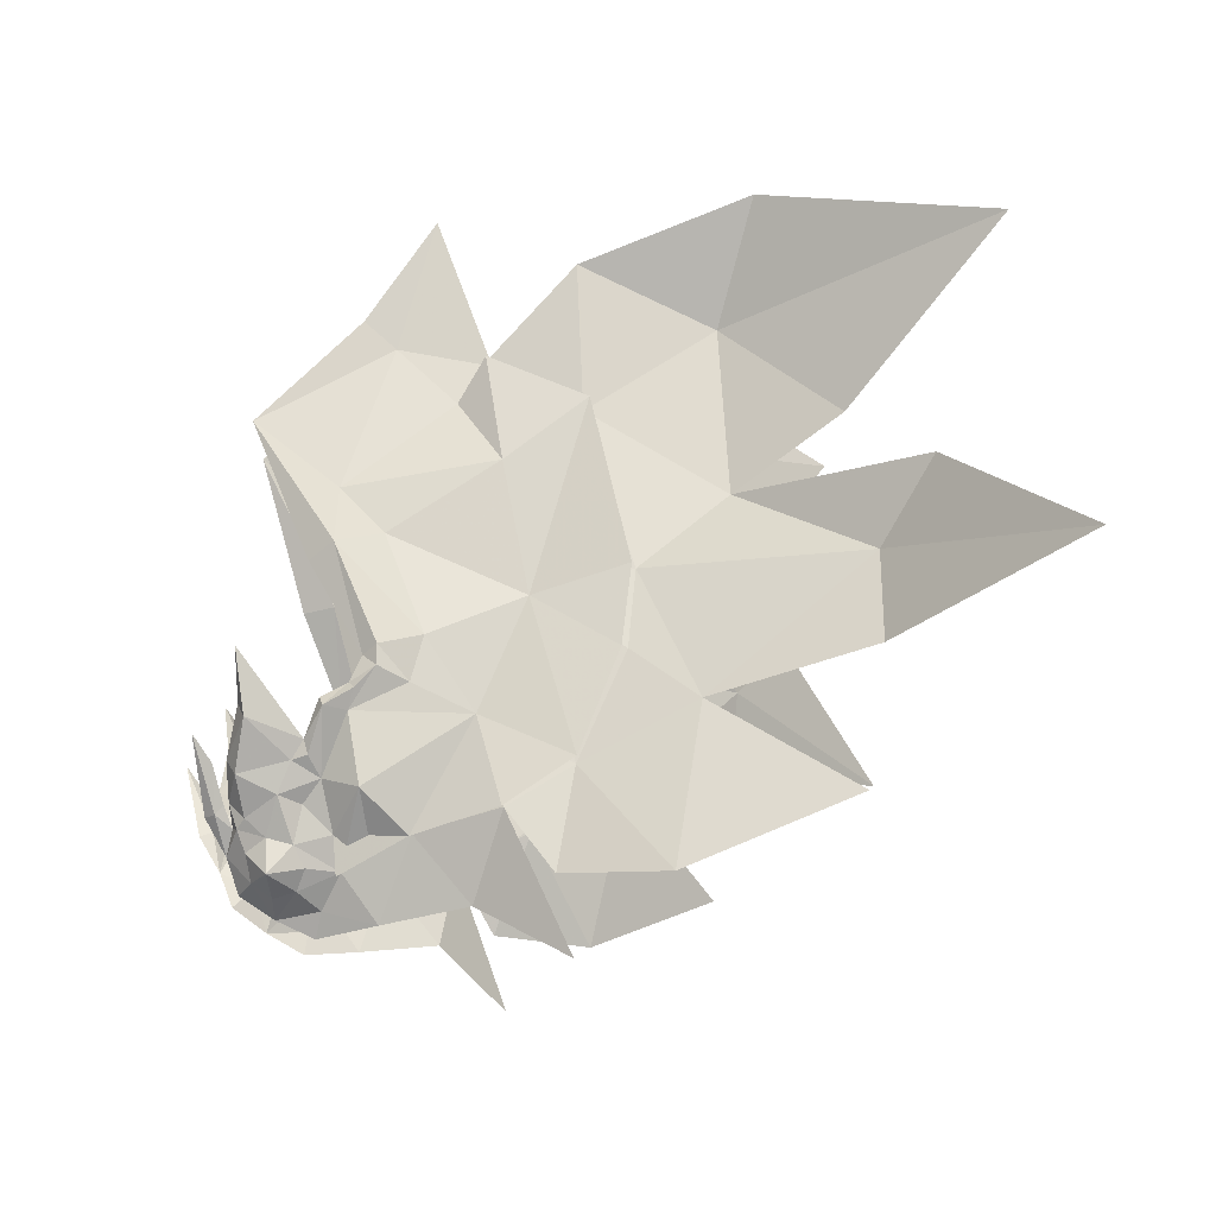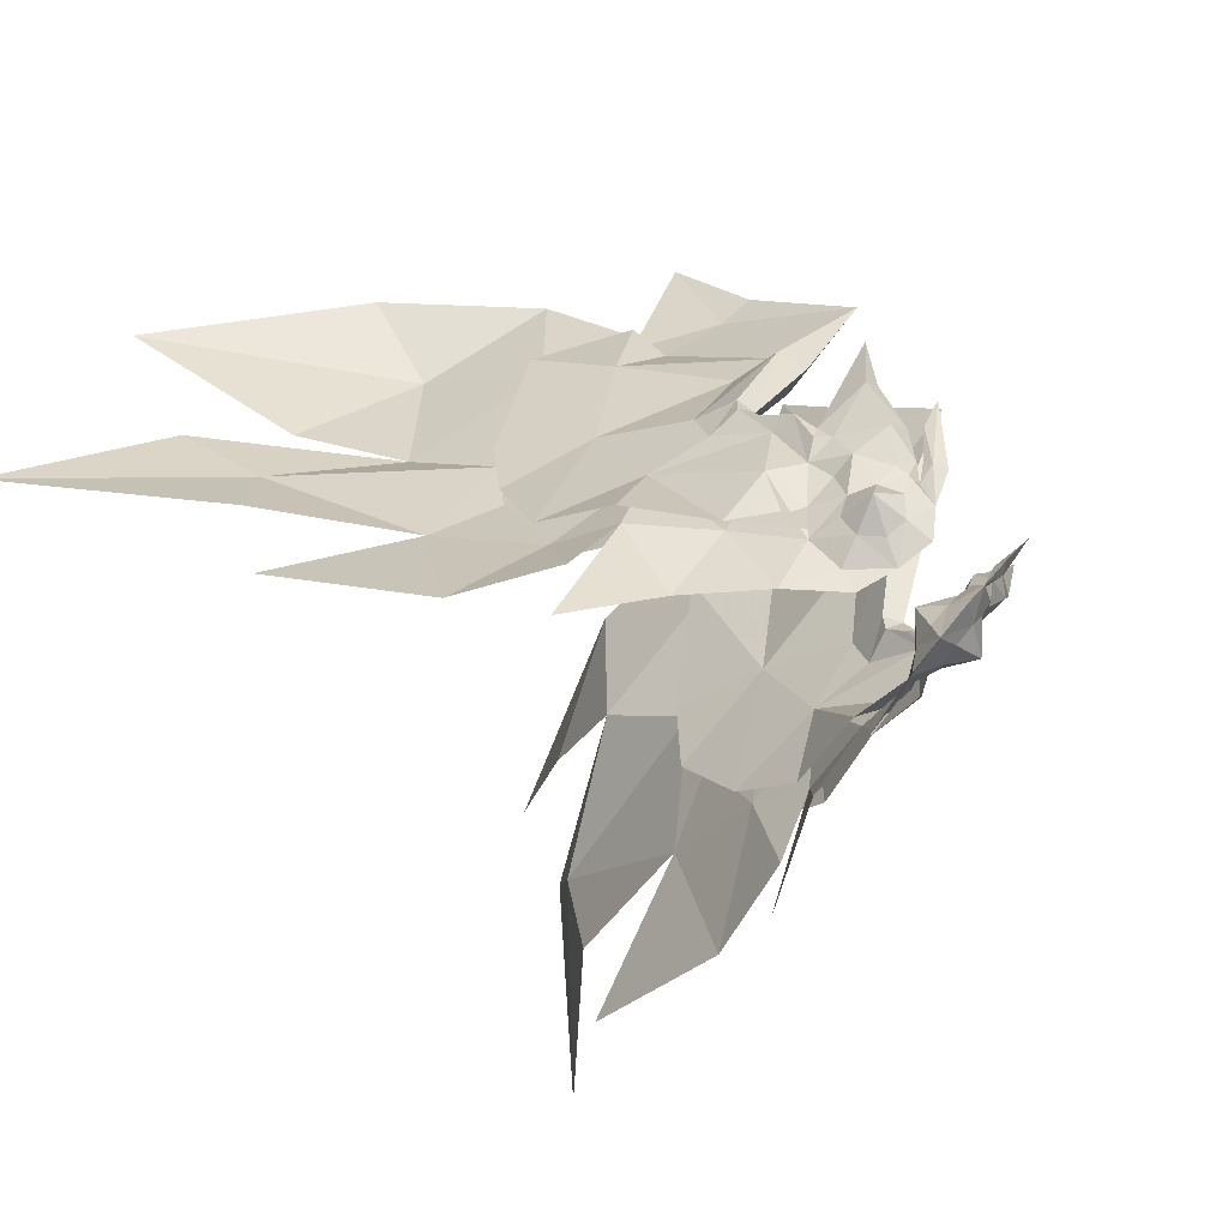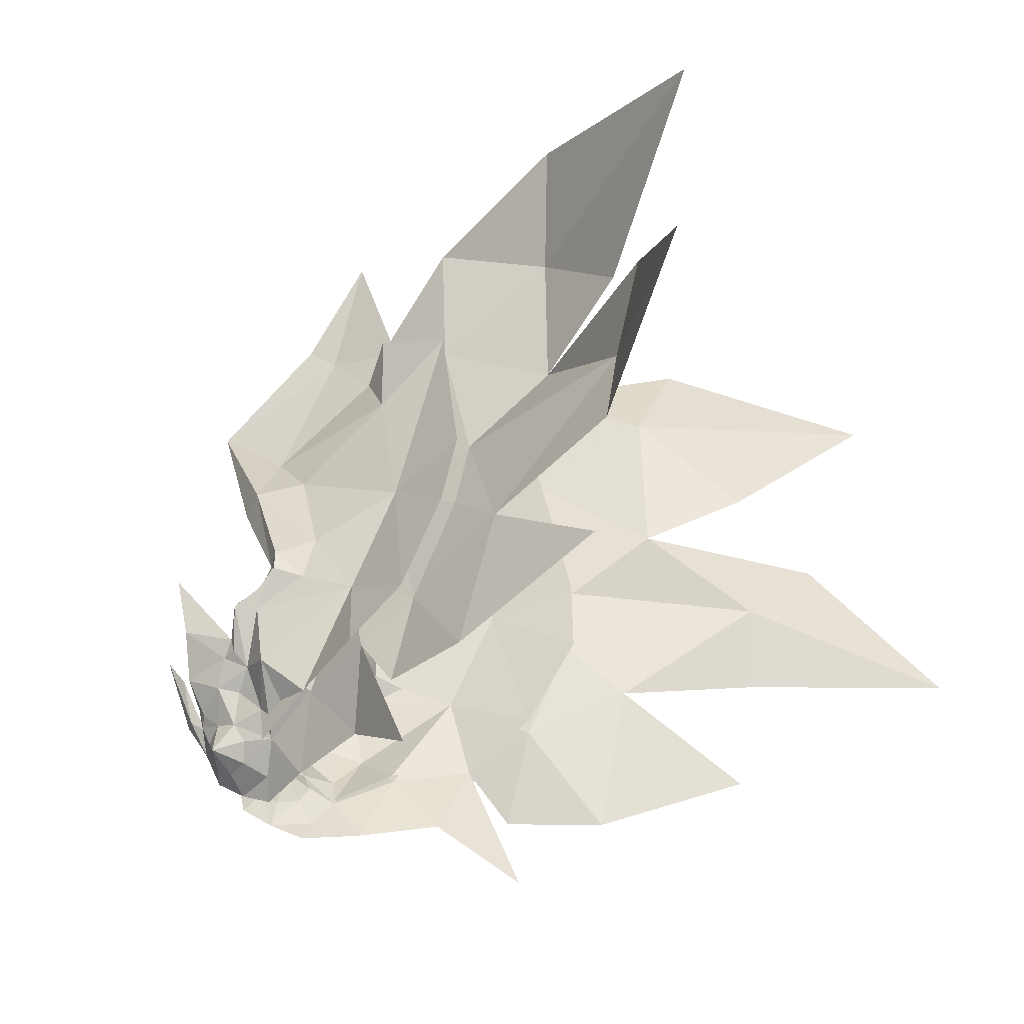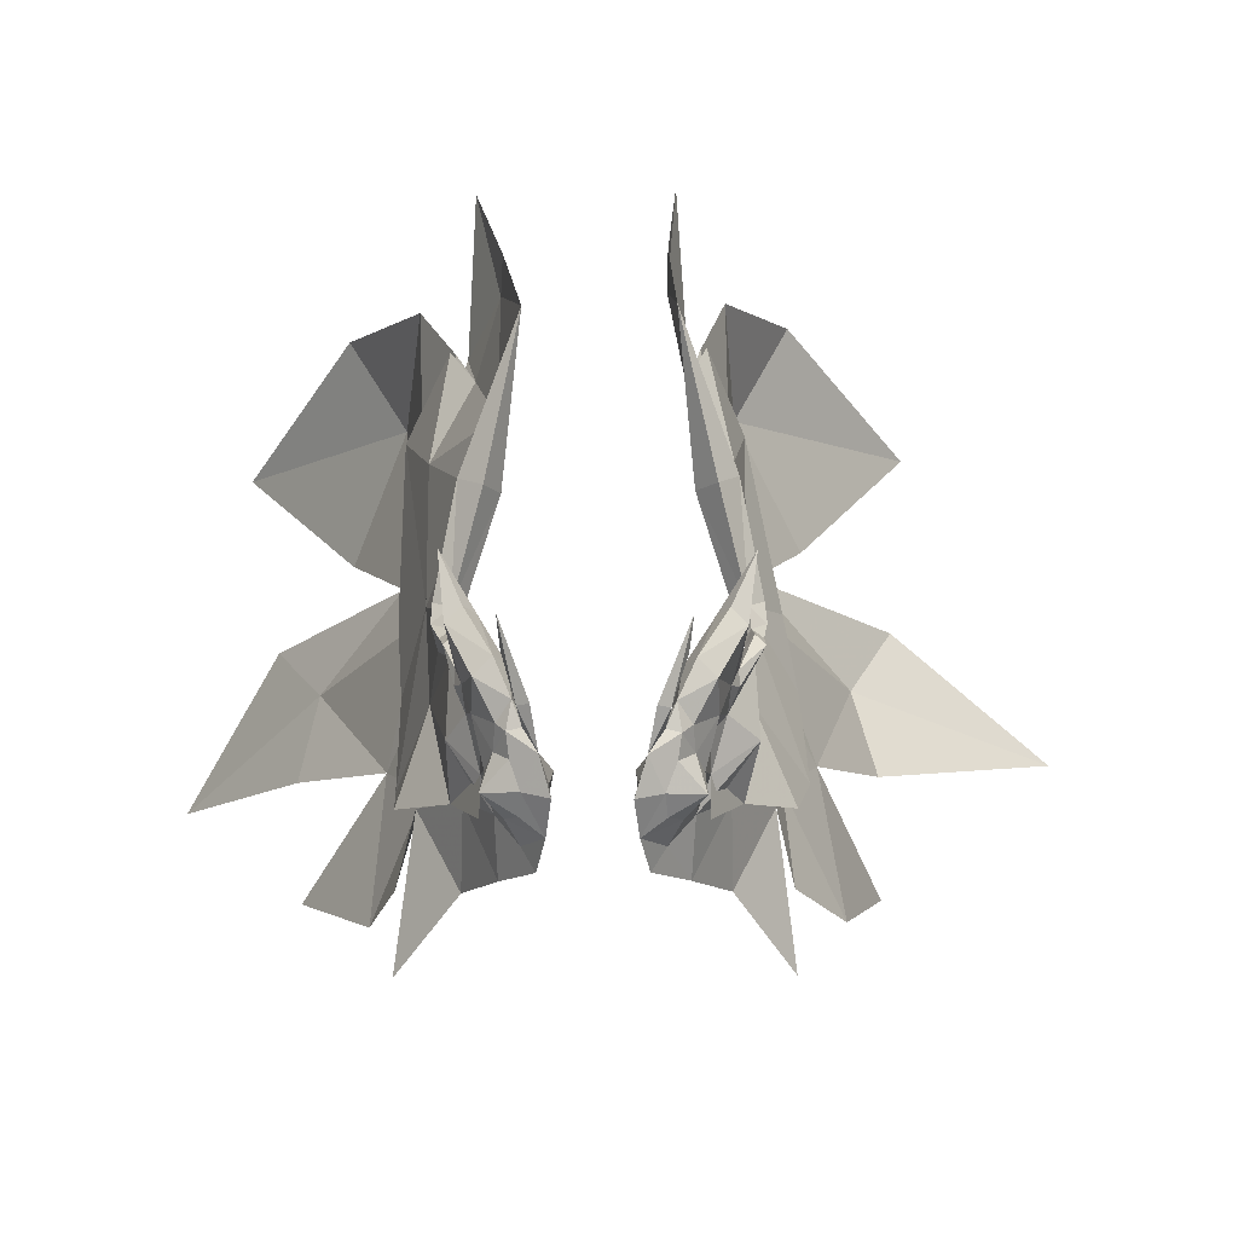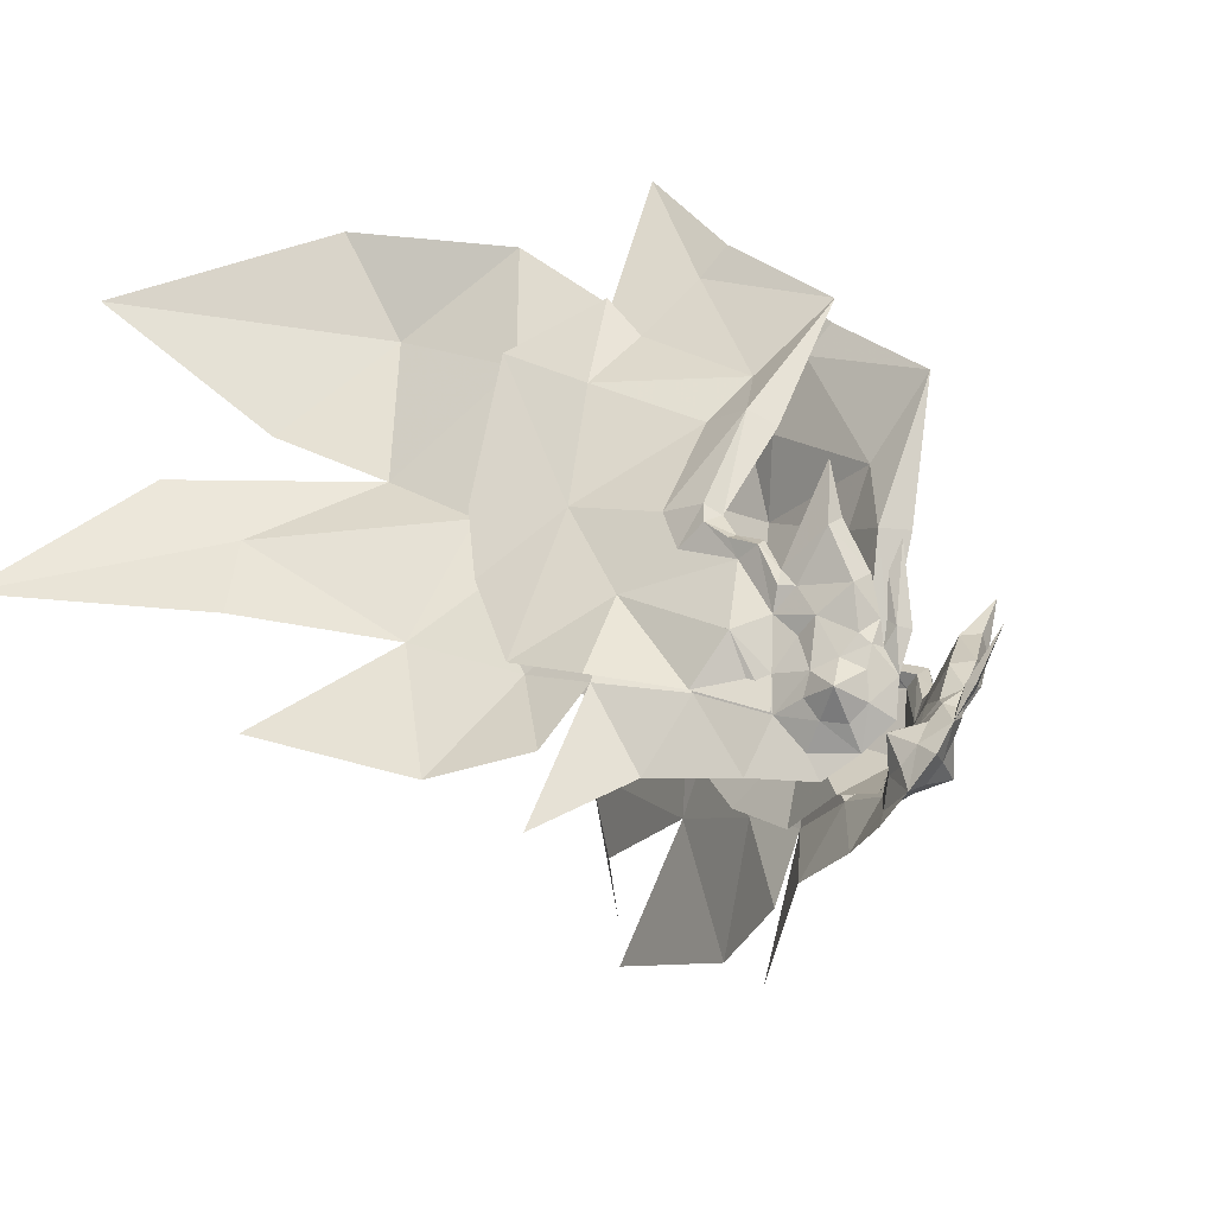
<metadata>
{"format":"obj","ext":"obj","renderer":"f3d","projection":"perspective","resolution":1024,"background":"white","views":[{"elev":-15.1,"azim":79.1,"up":"+Z"},{"elev":-60.8,"azim":-58.1,"up":"+Z"},{"elev":-33.3,"azim":110.1,"up":"+Z"},{"elev":-21.7,"azim":-0.6,"up":"+Z"},{"elev":-34.8,"azim":-52.6,"up":"+Z"}]}
</metadata>
<code>
g Mount_XiaoYuyi1
v 8.76 11.42 3.718
v 6.727 10.96 0.3229
v 11.82 18.65 1.607
v 12.29 13.56 8.351
v 20.28 29.92 28.54
v 20.3 14.81 18.23
v 15.57 22.45 13.36
v 21.08 33.93 14.78
v 20.12 21.16 32.46
v 19.84 22.99 39.03
v 9.43 15.14 86.14
v 10.09 0.2638 70.36
v 9.383 19.77 82.29
v 5.393 5.684 2.875
v 12.24 12.1 60.95
v 15.2 18.01 53.99
v 18.64 33.3 64.21
v 12.42 27.95 73.88
v 12.5 32.69 79.64
v 10.84 24.94 101
v 20.08 36.85 45
v 22.34 43.68 22.2
v 22.55 51.81 35.62
v 16.43 45.28 72.41
v 21.1 51.38 48.49
v 12.5 32.69 79.64
v 19.65 13.18 28.39
v 16.06 10.29 19.97
v 14 8.13 16.85
v 14.05 12.24 12.99
v 18.52 21.6 12.36
v 25.97 32.57 15.32
v 13.97 12.7 7.471
v 28.36 41.86 21.72
v 27.52 47.89 36.81
v 20.76 44.88 73.25
v 25.77 49.64 48.67
v 15.06 31.41 80.17
v 17.39 30.18 3.628
v 26.11 41.97 -4.024
v 23.24 33.25 15.72
v 17.02 22.15 12.93
v 25.88 39.65 6.804
v 33.69 53.57 6.288
v 24.67 42.41 21.42
v 23.24 33.25 15.72
v 37.71 80.11 48.76
v 22.61 63.9 59.83
v 23.14 50.71 48.6
v 44.49 86.01 60.23
v 18.24 43.5 93.26
v 20.27 62.8 84.17
v 28.65 66.22 101.1
v 18.55 44.39 71.87
v 14.19 31.86 79.99
v 20.28 29.92 28.54
v 20.3 14.81 18.23
v 30.71 77.82 69.81
v 48.25 95.82 93.17
v 69.32 98.99 43.77
v 25.11 49.23 37.1
v 20.08 36.85 45
v 20.28 29.92 28.54
v 40.8 77.07 16.09
v 30.62 57.94 29.55
v 41.26 79.41 35.3
v 18.64 33.3 64.21
v 12.42 27.95 73.88
v 14.05 12.24 12.99
v 11.77 13.83 8.628
v -8.71 11.27 3.591
v -11.52 18.58 1.421
v -6.815 10.65 0.1421
v -11.99 13.66 8.288
v -21.01 30.6 28.36
v -14.7 22.79 13.2
v -18.12 15.55 18.38
v -20.45 34.32 14.49
v -19.67 22.02 32.46
v -20.03 23.95 39
v -12.22 17.97 86.91
v -12.52 22.51 82.97
v -9.26 2.992 71.35
v -5.629 5.372 2.767
v -12.41 14.39 61.52
v -22.19 34.5 64.07
v -15.72 19.78 54.31
v -15.98 30.05 74.13
v -17.25 34.8 79.75
v -16.31 27.64 101.4
v -22.27 37.63 44.71
v -19.91 45.25 22.15
v -20.48 53.18 35.67
v -21.78 46.66 72.21
v -22.04 52.36 48.19
v -17.25 34.8 79.75
v -17.74 14.17 28.59
v -15.51 10.8 20.1
v -13.64 12.51 13.01
v -13.64 8.49 16.96
v -17.72 22.05 12.32
v -25.33 32.69 15.01
v -13.73 12.86 7.482
v -26.03 44.3 20.97
v -26.04 49.99 36.22
v -26.18 46.15 72.5
v -26.81 50.88 47.81
v -19.63 33.16 80.09
v -16.51 30.39 3.364
v -22.62 33.54 15.43
v -25.49 41.42 -4.627
v -16.18 22.55 12.82
v -25.4 39.49 6.317
v -22.3 44.33 21.09
v -29.68 54.49 5.625
v -22.62 33.54 15.43
v -39.96 79.63 47.61
v -24.12 51.81 48.06
v -27.23 65.06 58.44
v -47.33 88.96 57.76
v -24.65 44.92 92.27
v -36.52 67.69 99.26
v -27.34 64.15 82.93
v -23.79 45.7 71.42
v -18.82 33.73 79.98
v -21.01 30.6 28.36
v -18.12 15.55 18.38
v -35.7 79.66 68.02
v -53.89 98.38 90.3
v -62.51 107.9 38.48
v -22.27 37.63 44.71
v -23.52 50.98 36.8
v -21.01 30.6 28.36
v -28.39 59.45 28.94
v -40.98 75.77 14.91
v -42.65 78.88 33.93
v -22.19 34.5 64.07
v -15.98 30.05 74.13
v -13.64 12.51 13.01
v -11.44 13.91 8.542
f 1 2 3
f 3 4 1
f 5 6 7
f 7 8 5
f 9 5 10
f 11 12 13
f 1 14 2
f 15 16 17
f 17 18 15
f 19 20 13
f 13 20 11
f 13 15 18
f 17 16 21
f 21 5 22
f 22 23 21
f 8 22 5
f 24 17 21
f 21 25 24
f 17 24 26
f 26 18 17
f 18 19 13
f 5 9 27
f 27 6 5
f 6 27 28
f 28 29 30
f 30 6 28
f 5 21 10
f 16 10 21
f 5 6 31
f 31 32 5
f 31 6 30
f 30 33 31
f 34 35 21
f 21 5 34
f 32 34 5
f 36 17 21
f 21 37 36
f 17 36 38
f 38 18 17
f 37 21 35
f 39 40 41
f 41 42 39
f 43 44 45
f 45 46 43
f 47 48 49
f 48 47 50
f 51 52 53
f 54 52 51
f 51 55 54
f 3 39 42
f 42 4 3
f 56 57 42
f 42 41 56
f 42 57 4
f 54 49 48
f 48 58 52
f 52 54 48
f 52 58 59
f 52 59 53
f 60 50 47
f 45 61 62
f 62 63 45
f 46 45 63
f 44 64 65
f 65 45 44
f 65 66 47
f 47 49 65
f 47 66 60
f 54 67 62
f 62 49 54
f 67 54 55
f 55 68 67
f 49 62 61
f 45 65 61
f 61 65 49
f 23 25 21
f 57 69 4
f 7 6 70
f 6 30 70
f 12 15 13
f 71 72 73
f 72 71 74
f 75 76 77
f 76 75 78
f 79 80 75
f 81 82 83
f 71 73 84
f 85 86 87
f 86 85 88
f 89 82 90
f 82 81 90
f 82 88 85
f 86 91 87
f 91 92 75
f 92 91 93
f 78 75 92
f 94 91 86
f 91 94 95
f 86 96 94
f 96 86 88
f 88 82 89
f 75 97 79
f 97 75 77
f 77 98 97
f 98 99 100
f 99 98 77
f 75 80 91
f 87 91 80
f 75 101 77
f 101 75 102
f 101 99 77
f 99 101 103
f 104 91 105
f 91 104 75
f 102 75 104
f 106 91 86
f 91 106 107
f 86 108 106
f 108 86 88
f 107 105 91
f 109 110 111
f 110 109 112
f 113 114 115
f 114 113 116
f 117 118 119
f 119 120 117
f 121 122 123
f 124 121 123
f 121 124 125
f 72 112 109
f 112 72 74
f 126 112 127
f 112 126 110
f 112 74 127
f 124 119 118
f 119 123 128
f 123 119 124
f 123 129 128
f 123 122 129
f 130 117 120
f 114 131 132
f 131 114 133
f 116 133 114
f 115 134 135
f 134 115 114
f 134 117 136
f 117 134 118
f 117 130 136
f 124 131 137
f 131 124 118
f 137 125 124
f 125 137 138
f 118 132 131
f 114 132 134
f 132 118 134
f 93 91 95
f 127 74 139
f 76 140 77
f 77 140 99
f 83 82 85
g Mount_XiaoYuyi1
v 11.58 0.8243 15.24
v 14.86 4.71 17.86
v 14.48 -0.808 20.46
v 11.93 3.631 12.69
v 10.21 -0.06322 13.94
v 9.757 1.183 10.93
v 13.17 7.155 11.61
v 14 8.13 16.85
v 8.903 -2.907 16.03
v 7.241 -4.107 15.91
v 6.183 -1.038 10.92
v 12.24 12.1 60.95
v 18.04 10.92 51.77
v 15.2 18.01 53.99
v 15.25 7.916 49.56
v 19.1 14.98 36.02
v 21.23 16.63 37.17
v 21.51 16.57 34.21
v 19.29 13.27 32.21
v 20.86 13.77 31.22
v 19.65 13.18 28.39
v 20.86 9.779 28.72
v 16.06 10.29 19.97
v 16.36 6.285 22.2
v 18.19 -0.1555 27.36
v 11.01 -3.637 22.59
v 11.53 -6.419 26.28
v 9.186 -1.797 17.34
v 19.36 -1.638 36.5
v 16.08 -0.8007 29.47
v 12.02 -1.819 22.75
v 9.626 -1.162 17.56
v 8.288 -0.453 14.33
v 17.46 8.347 22.76
v 17.39 7.788 24.85
v 20.12 21.16 32.46
v 19.84 22.99 39.03
v 10.09 0.2638 70.36
v 19.48 9.47 30.05
v 13.33 3.699 7.643
v 12.48 8.836 8.697
v 4.606 0.8558 6.086
v 8.312 2.161 7.231
v 5.393 5.684 2.875
v 8.76 11.42 3.718
v 10.56 7.94 5.912
v 8.653 4.958 5.18
v 14.05 12.24 12.99
v 12.29 13.56 8.351
v 8.782 2.251 16.71
v 10.39 1.278 22.62
v 12.16 6.086 19.28
v 8.778 5.239 14.35
v 6.602 2.791 12.58
v 7.713 1.21 15.26
v 10.01 8.762 13.27
v 7.637 -2.262 16.7
v 12.5 11.64 50.04
v 17.19 17.06 36.78
v 17.48 17.01 33.82
v 18.08 14.07 30.95
v 18.32 10.63 28.9
v 14.85 7.054 22.99
v 14.42 1.762 29.34
v 16.28 8.951 23.38
v 4.945 7.973 12.05
v 9.33 10.44 10.36
v 5.157 3.768 8.89
v 5.499 6.566 6.839
v 7.409 9.547 7.571
v -11.6 1.052 15.43
v -14.39 -0.3404 20.78
v -14.62 5.133 18.07
v -11.92 3.818 12.83
v -10.32 0.07714 14.11
v -9.912 1.239 11.05
v -13.64 8.49 16.96
v -13.03 7.369 11.72
v -9.067 -2.778 16.22
v -6.442 -1.139 10.98
v -7.465 -4.053 16.07
v -12.41 14.39 61.52
v -15.72 19.78 54.31
v -17.25 12.34 51.95
v -17.87 16.12 36.19
v -13.87 9.811 49.98
v -20.29 17.43 37.21
v -20.41 17.29 34.24
v -17.59 14.36 32.42
v -19.17 14.6 31.34
v -17.74 14.17 28.59
v -18.41 10.62 28.93
v -15.51 10.8 20.1
v -15.9 6.865 22.42
v -17.83 0.6208 27.78
v -10.99 -3.276 22.86
v -11.5 -5.954 26.62
v -9.258 -1.629 17.51
v -18.76 -0.6174 36.98
v -15.68 -0.07375 29.84
v -11.91 -1.412 23.01
v -9.661 -0.9712 17.73
v -8.403 -0.39 14.44
v -16.89 8.985 22.97
v -16.77 8.467 25.07
v -19.67 22.02 32.46
v -20.03 23.95 39
v -9.26 2.992 71.35
v -17.07 10.55 30.32
v -13.48 3.843 7.835
v -12.37 8.958 8.745
v -8.551 2.074 7.294
v -4.947 0.5811 6.058
v -5.629 5.372 2.767
v -10.59 7.918 5.92
v -8.71 11.27 3.591
v -8.838 4.84 5.192
v -13.64 12.51 13.01
v -11.99 13.66 8.288
v -8.698 2.382 16.78
v -11.81 6.417 19.37
v -10.14 1.606 22.75
v -8.642 5.317 14.35
v -7.725 1.265 15.31
v -6.636 2.738 12.57
v -9.755 8.869 13.23
v -7.752 -2.176 16.83
v -11.78 13.92 50.63
v -16.36 18.49 37.01
v -16.48 18.36 34.04
v -16.46 15.33 31.2
v -16.05 11.87 29.2
v -14.34 7.582 23.15
v -13.93 2.41 29.6
v -15.66 9.548 23.54
v -4.772 7.83 11.87
v -9.098 10.46 10.26
v -5.275 3.573 8.812
v -7.313 9.418 7.439
v -5.562 6.34 6.711
f 141 142 143
f 144 141 145
f 145 146 144
f 142 147 148
f 149 150 151
f 152 153 154
f 153 155 156
f 156 157 153
f 157 156 158
f 158 156 159
f 159 160 158
f 161 160 162
f 161 162 163
f 148 163 142
f 164 165 143
f 143 142 164
f 166 167 149
f 149 168 166
f 169 170 165
f 165 170 171
f 171 143 165
f 143 171 172
f 172 141 143
f 141 172 145
f 145 173 151
f 163 174 164
f 175 169 165
f 165 164 175
f 161 176 158
f 158 160 161
f 176 177 157
f 157 158 176
f 177 154 153
f 153 157 177
f 178 155 153
f 159 179 162
f 162 160 159
f 162 179 175
f 175 174 162
f 174 175 164
f 149 167 150
f 149 151 173
f 173 168 149
f 147 144 180
f 147 180 181
f 152 178 153
f 151 182 183
f 183 146 151
f 184 185 186
f 186 187 184
f 183 182 184
f 184 187 183
f 147 188 148
f 145 151 146
f 186 185 189
f 189 181 186
f 147 181 189
f 189 188 147
f 180 187 186
f 146 183 180
f 144 146 180
f 180 186 181
f 180 183 187
f 172 173 145
f 141 144 142
f 142 144 147
f 163 164 142
f 162 174 163
f 190 191 192
f 193 194 195
f 195 190 193
f 192 148 196
f 197 151 150
f 152 154 198
f 198 199 156
f 156 155 198
f 199 200 156
f 200 201 159
f 159 156 200
f 161 202 201
f 161 163 202
f 148 192 163
f 203 192 191
f 191 204 203
f 166 168 197
f 197 167 166
f 169 204 170
f 204 191 171
f 171 170 204
f 191 190 172
f 172 171 191
f 190 195 172
f 195 151 173
f 163 203 205
f 175 203 204
f 204 169 175
f 161 201 200
f 200 176 161
f 176 200 199
f 199 177 176
f 177 199 198
f 198 154 177
f 178 198 155
f 159 201 202
f 202 179 159
f 202 205 175
f 175 179 202
f 205 203 175
f 197 150 167
f 197 168 173
f 173 151 197
f 196 206 193
f 196 207 206
f 152 198 178
f 151 194 208
f 208 182 151
f 184 209 210
f 210 185 184
f 208 209 184
f 184 182 208
f 196 148 188
f 195 194 151
f 210 207 189
f 189 185 210
f 196 188 189
f 189 207 196
f 206 210 209
f 194 206 208
f 193 206 194
f 206 207 210
f 206 209 208
f 172 195 173
f 190 192 193
f 192 196 193
f 163 192 203
f 202 163 205
f 211 212 213
f 214 215 211
f 215 214 216
f 213 217 218
f 219 220 221
f 222 223 224
f 224 225 226
f 225 224 227
f 227 228 225
f 228 229 225
f 229 228 230
f 231 232 230
f 231 233 232
f 217 213 233
f 234 212 235
f 212 234 213
f 236 219 237
f 219 236 238
f 239 235 240
f 235 241 240
f 241 235 212
f 212 242 241
f 242 212 211
f 211 215 242
f 215 220 243
f 233 234 244
f 245 235 239
f 235 245 234
f 231 228 246
f 228 231 230
f 246 227 247
f 227 246 228
f 247 224 223
f 224 247 227
f 248 224 226
f 229 232 249
f 232 229 230
f 232 245 249
f 245 232 244
f 244 234 245
f 219 221 237
f 219 243 220
f 243 219 238
f 218 250 214
f 218 251 250
f 222 224 248
f 220 252 253
f 252 220 216
f 254 255 256
f 255 254 257
f 252 254 253
f 254 252 257
f 218 217 258
f 215 216 220
f 255 259 256
f 259 255 251
f 218 259 251
f 259 218 258
f 250 255 257
f 216 250 252
f 214 250 216
f 250 251 255
f 250 257 252
f 242 215 243
f 211 213 214
f 213 218 214
f 233 213 234
f 232 233 244
f 260 261 262
f 263 264 265
f 264 263 260
f 261 266 217
f 267 221 220
f 222 268 223
f 268 225 269
f 225 268 226
f 269 225 270
f 270 229 271
f 229 270 225
f 231 271 272
f 231 272 233
f 217 233 261
f 273 262 261
f 262 273 274
f 236 267 238
f 267 236 237
f 239 240 274
f 274 241 262
f 241 274 240
f 262 242 260
f 242 262 241
f 260 242 264
f 264 243 220
f 233 275 273
f 245 274 273
f 274 245 239
f 231 270 271
f 270 231 246
f 246 269 270
f 269 246 247
f 247 268 269
f 268 247 223
f 248 226 268
f 229 272 271
f 272 229 249
f 272 245 275
f 245 272 249
f 275 245 273
f 267 237 221
f 267 243 238
f 243 267 220
f 266 263 276
f 266 276 277
f 222 248 268
f 220 278 265
f 278 220 253
f 254 279 280
f 279 254 256
f 278 254 280
f 254 278 253
f 266 258 217
f 264 220 265
f 279 259 277
f 259 279 256
f 266 259 258
f 259 266 277
f 276 280 279
f 265 278 276
f 263 265 276
f 276 279 277
f 276 278 280
f 242 243 264
f 260 263 261
f 261 263 266
f 233 273 261
f 272 275 233

</code>
